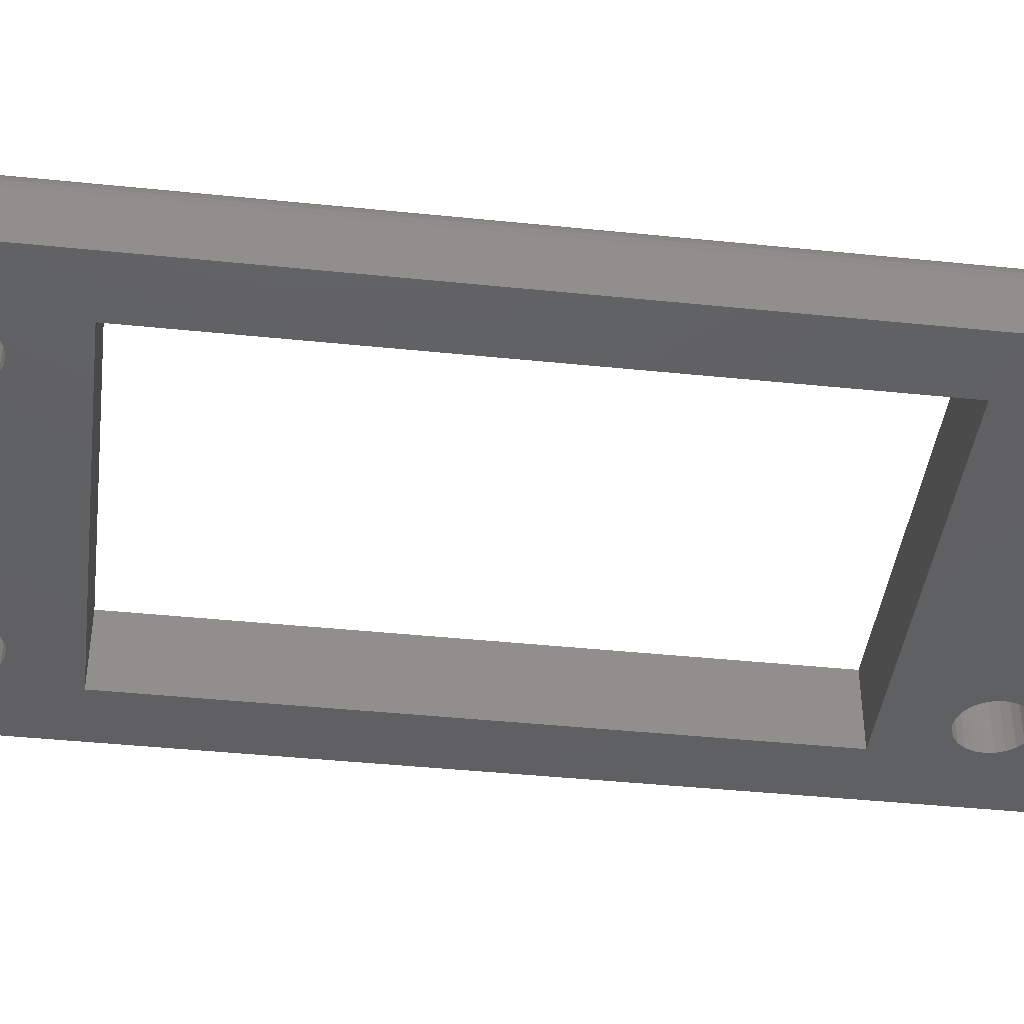
<metadata>
{"format":"stl","ext":"stl","renderer":"f3d","projection":"perspective","resolution":1024,"background":"white","views":[{"elev":-41.7,"azim":-97.1,"up":"+Y"}]}
</metadata>
<code>
# stl→obj: 392 verts, 816 faces
v 650.2 -413.5 -9.707
v 650 -413.6 -9.866
v 650 -413.4 -9.707
v 650.1 -413.7 -9.866
v 650.2 -414 -9.966
v 650 -414.1 -10
v 650.1 -413.9 -9.966
v 650 -413.9 -9.966
v 650.2 -413.7 -9.866
v 650.3 -413.8 -9.866
v 650.3 -413.5 -9.707
v 650.5 -413.6 -9.707
v 650.7 -413.7 -9.5
v 650.6 -413.8 -9.707
v 650.6 -413.5 -9.5
v 650.4 -413.9 -9.866
v 650.2 -414.1 -9.966
v 650.5 -413.3 -9
v 650.7 -413.5 -9.259
v 650.5 -413.3 -9.259
v 650.7 -413.4 -9
v 650.4 -413.4 -9.5
v 650.5 -414 -9.866
v 650.7 -414 -9.707
v 650.5 -414.1 -9.866
v 650 -413.2 -9.259
v 650.2 -413.3 -9.5
v 650 -413.3 -9.5
v 650.2 -413.2 -9.259
v 650 -413.1 -9
v 650.2 -413.2 -9
v 650.7 -414.1 -9.707
v 632 -413.4 -9.707
v 631.8 -413.7 -9.866
v 631.8 -413.5 -9.707
v 632 -413.6 -9.866
v 650.9 -413.9 -9.259
v 651 -414.1 -9
v 650.9 -414.1 -9.259
v 650.9 -413.9 -9
v 631.9 -413.9 -9.966
v 632 -413.9 -9.966
v 650.8 -413.9 -9.5
v 650.8 -414.1 -9.5
v 632 -414.1 -10
v 631.8 -413.9 -9.966
v 631.7 -413.7 -9.866
v 631.6 -413.5 -9.707
v 631.8 -414 -9.966
v 631.6 -413.8 -9.866
v 631.5 -413.6 -9.707
v 631.7 -414 -9.966
v 631.5 -413.9 -9.866
v 631.4 -413.8 -9.707
v 650.8 -413.7 -9.259
v 650.8 -413.6 -9
v 650 -413.6 27.87
v 650.2 -413.5 27.71
v 650 -413.4 27.71
v 650.1 -413.7 27.87
v 631.7 -413.2 -9.259
v 632 -413.1 -9
v 632 -413.2 -9.259
v 631.7 -413.2 -9
v 631.5 -413.4 -9.5
v 631.4 -413.5 -9.5
v 631.7 -414.1 -9.966
v 631.3 -414 -9.707
v 631.5 -414.1 -9.866
v 631.3 -414.1 -9.707
v 631.5 -414 -9.866
v 632 -413.3 -9.5
v 631.7 -413.3 -9.5
v 631.1 -413.6 -9
v 631.3 -413.5 -9.259
v 631.1 -413.7 -9.259
v 631.3 -413.4 -9
v 631 -413.9 -9.259
v 631.2 -413.7 -9.5
v 631.1 -413.9 -9.5
v 631 -413.9 -9
v 631.1 -414.1 -9.5
v 631 -414.1 -9.259
v 631 -414.1 -9
v 631.5 -413.3 -9.259
v 631.5 -413.3 -9
v 650 -413.9 27.97
v 650 -414.1 28
v 650.2 -414 27.97
v 650 -413.3 27.5
v 650.2 -413.2 27.26
v 650 -413.2 27.26
v 650.2 -413.3 27.5
v 650.2 -413.7 27.87
v 650.3 -413.5 27.71
v 650.4 -413.4 27.5
v 650.7 -413.5 27.26
v 650.5 -413.3 27.26
v 650.6 -413.5 27.5
v 650.7 -413.4 27
v 650.5 -413.3 27
v 650.4 -413.9 27.87
v 650.5 -413.6 27.71
v 650.3 -413.8 27.87
v 650.6 -413.8 27.71
v 650.7 -413.7 27.5
v 650.8 -413.7 27.26
v 650.8 -413.6 27
v 650.1 -413.9 27.97
v 650.5 -414 27.87
v 650.7 -414 27.71
v 650.2 -413.2 27
v 650 -413.1 27
v 650.2 -414.1 27.97
v 650.5 -414.1 27.87
v 650.7 -414.1 27.71
v 650.8 -413.9 27.5
v 650.9 -413.9 27.26
v 650.8 -414.1 27.5
v 650.9 -414.1 27.26
v 650.9 -413.9 27
v 651 -414.1 27
v 646.6 -416.1 -7.207
v 635 -416.1 -7.25
v 647 -416.1 -7.25
v 635.3 -416.1 -7.207
v 646.3 -416.1 -7.083
v 635.6 -416.1 -7.083
v 646.1 -416.1 -6.884
v 635.9 -416.1 -6.884
v 645.9 -416.1 -6.625
v 636 -416.1 -6.625
v 645.8 -416.1 -6.324
v 636.2 -416.1 -6.324
v 645.7 -416.1 -6
v 636.2 -416.1 -6
v 645.8 -416.1 -5.676
v 636.2 -416.1 -5.676
v 645.9 -416.1 -5.375
v 636 -416.1 -5.375
v 646.1 -416.1 -5.116
v 635.9 -416.1 -5.116
v 635.6 -416.1 -4.917
v 646.3 -416.1 -4.917
v 635.3 -416.1 -4.793
v 646.6 -416.1 -4.793
v 635 -416.1 -4.75
v 647 -416.1 -4.75
v 650.2 -416.1 -9.966
v 632 -416.1 -10
v 650 -416.1 -10
v 631.7 -416.1 -9.966
v 650.5 -416.1 -9.866
v 631.5 -416.1 -9.866
v 650.7 -416.1 -9.707
v 631.3 -416.1 -9.707
v 650.8 -416.1 -9.5
v 631.1 -416.1 -9.5
v 650.9 -416.1 -9.259
v 631 -416.1 -9.259
v 651 -416.1 -9
v 631 -416.1 -9
v 647.3 -416.1 -7.207
v 647.6 -416.1 -7.083
v 647.9 -416.1 -6.884
v 648 -416.1 -6.625
v 648.2 -416.1 -6.324
v 648.2 -416.1 -6
v 651 -416.1 27
v 648.5 -416.1 -2.5
v 648.2 -416.1 -5.676
v 648 -416.1 -5.375
v 647.9 -416.1 -5.116
v 647.6 -416.1 -4.917
v 647.3 -416.1 -4.793
v 648.5 -416.1 20.5
v 647.9 -416.1 23.12
v 647.6 -416.1 22.92
v 647.3 -416.1 22.79
v 633.5 -416.1 20.5
v 647 -416.1 22.75
v 648 -416.1 23.38
v 648.2 -416.1 23.68
v 648.2 -416.1 24
v 648.2 -416.1 24.32
v 648 -416.1 24.63
v 647.9 -416.1 24.88
v 647.6 -416.1 25.08
v 647.3 -416.1 25.21
v 647 -416.1 25.25
v 635 -416.1 25.25
v 633.7 -416.1 -6
v 631 -416.1 27
v 633.8 -416.1 -6.324
v 633.9 -416.1 -6.625
v 634.1 -416.1 -6.884
v 634.3 -416.1 -7.083
v 634.6 -416.1 -7.207
v 633.5 -416.1 -2.5
v 633.8 -416.1 -5.676
v 633.9 -416.1 -5.375
v 634.1 -416.1 -5.116
v 634.3 -416.1 -4.917
v 634.6 -416.1 -4.793
v 634.1 -416.1 23.12
v 634.3 -416.1 22.92
v 634.6 -416.1 22.79
v 635 -416.1 22.75
v 633.9 -416.1 23.38
v 633.8 -416.1 23.68
v 633.7 -416.1 24
v 633.8 -416.1 24.32
v 633.9 -416.1 24.63
v 634.1 -416.1 24.88
v 634.3 -416.1 25.08
v 634.6 -416.1 25.21
v 650.9 -416.1 27.26
v 631 -416.1 27.26
v 650.8 -416.1 27.5
v 631.1 -416.1 27.5
v 650.7 -416.1 27.71
v 631.3 -416.1 27.71
v 650.5 -416.1 27.87
v 631.5 -416.1 27.87
v 650.2 -416.1 27.97
v 631.7 -416.1 27.97
v 650 -416.1 28
v 632 -416.1 28
v 646.6 -416.1 22.79
v 635.3 -416.1 22.79
v 646.3 -416.1 22.92
v 635.6 -416.1 22.92
v 646.1 -416.1 23.12
v 635.9 -416.1 23.12
v 645.9 -416.1 23.38
v 636 -416.1 23.38
v 645.8 -416.1 23.68
v 636.2 -416.1 23.68
v 645.7 -416.1 24
v 636.2 -416.1 24
v 645.8 -416.1 24.32
v 636.2 -416.1 24.32
v 645.9 -416.1 24.63
v 636 -416.1 24.63
v 646.1 -416.1 24.88
v 635.9 -416.1 24.88
v 646.3 -416.1 25.08
v 635.6 -416.1 25.08
v 646.6 -416.1 25.21
v 635.3 -416.1 25.21
v 647.3 -413.1 -7.207
v 647.6 -413.1 -7.083
v 647.9 -413.1 -6.884
v 648 -413.1 -6.625
v 645.8 -413.1 -6.324
v 645.7 -413.1 -6
v 645.9 -413.1 -6.625
v 645.8 -413.1 -5.676
v 645.9 -413.1 -5.375
v 648.5 -413.1 20.5
v 633.5 -413.1 20.5
v 647.9 -413.1 -5.116
v 648 -413.1 -5.375
v 646.6 -413.1 -4.793
v 646.3 -413.1 -4.917
v 646.1 -413.1 -5.116
v 646.1 -413.1 -6.884
v 646.3 -413.1 -7.083
v 647.3 -413.1 -4.793
v 647 -413.1 -4.75
v 648.2 -413.1 -6.324
v 648.2 -413.1 -5.676
v 648.2 -413.1 -6
v 647.6 -413.1 -4.917
v 633.5 -413.1 -2.5
v 646.6 -413.1 -7.207
v 647 -413.1 -7.25
v 648.5 -413.1 -2.5
v 645.8 -413.1 24.32
v 645.9 -413.1 24.63
v 635 -413.1 -4.75
v 634.6 -413.1 -4.793
v 634.1 -413.1 -6.884
v 634.3 -413.1 -7.083
v 636 -413.1 -6.625
v 636.2 -413.1 -6.324
v 646.1 -413.1 24.88
v 633.8 -413.1 -6.324
v 633.7 -413.1 -6
v 635.3 -413.1 -7.207
v 635.6 -413.1 -7.083
v 636.2 -413.1 -5.676
v 636.2 -413.1 -6
v 635.9 -413.1 -5.116
v 635.6 -413.1 -4.917
v 647 -413.1 25.25
v 646.6 -413.1 25.21
v 633.8 -413.1 -5.676
v 633.9 -413.1 -5.375
v 634.6 -413.1 -7.207
v 635 -413.1 -7.25
v 633.9 -413.1 -6.625
v 635.9 -413.1 -6.884
v 646.3 -413.1 25.08
v 645.7 -413.1 24
v 636 -413.1 -5.375
v 635.3 -413.1 -4.793
v 634.1 -413.1 -5.116
v 634.3 -413.1 -4.917
v 647.3 -413.1 25.21
v 647.3 -413.1 22.79
v 647.6 -413.1 22.92
v 634.3 -413.1 25.08
v 634.1 -413.1 24.88
v 633.9 -413.1 24.63
v 633.7 -413.1 24
v 633.8 -413.1 24.32
v 633.8 -413.1 23.68
v 633.9 -413.1 23.38
v 648.2 -413.1 24
v 648.2 -413.1 23.68
v 634.1 -413.1 23.12
v 634.3 -413.1 22.92
v 645.8 -413.1 23.68
v 648 -413.1 23.38
v 647.9 -413.1 23.12
v 634.6 -413.1 22.79
v 646.3 -413.1 22.92
v 646.6 -413.1 22.79
v 635.3 -413.1 25.21
v 635 -413.1 25.25
v 635 -413.1 22.75
v 647.9 -413.1 24.88
v 647.6 -413.1 25.08
v 635.3 -413.1 22.79
v 635.6 -413.1 22.92
v 646.1 -413.1 23.12
v 645.9 -413.1 23.38
v 648.2 -413.1 24.32
v 647 -413.1 22.75
v 648 -413.1 24.63
v 634.6 -413.1 25.21
v 636 -413.1 23.38
v 635.9 -413.1 23.12
v 636 -413.1 24.63
v 636.2 -413.1 24.32
v 636.2 -413.1 24
v 636.2 -413.1 23.68
v 635.9 -413.1 24.88
v 635.6 -413.1 25.08
v 632 -414.1 28
v 631 -414.1 27
v 632 -413.1 27
v 632 -413.6 27.87
v 632 -413.9 27.97
v 632 -413.4 27.71
v 631.3 -414.1 27.71
v 631.1 -414.1 27.5
v 632 -413.3 27.5
v 631.5 -414.1 27.87
v 631.7 -414.1 27.97
v 632 -413.2 27.26
v 631 -414.1 27.26
v 631.7 -413.2 27
v 631.5 -413.3 27
v 631.3 -413.4 27
v 631 -413.9 27
v 631.1 -413.6 27
v 631.9 -413.9 27.97
v 631.8 -413.7 27.87
v 631.8 -413.5 27.71
v 631.8 -413.9 27.97
v 631.7 -413.7 27.87
v 631.6 -413.5 27.71
v 631.5 -413.9 27.87
v 631.5 -413.6 27.71
v 631.4 -413.8 27.71
v 631.6 -413.8 27.87
v 631.8 -414 27.97
v 631.7 -414 27.97
v 631.5 -414 27.87
v 631.3 -414 27.71
v 631.7 -413.3 27.5
v 631.7 -413.2 27.26
v 631.5 -413.4 27.5
v 631.5 -413.3 27.26
v 631.2 -413.7 27.5
v 631.4 -413.5 27.5
v 631 -413.9 27.26
v 631.1 -413.9 27.5
v 631.1 -413.7 27.26
v 631.3 -413.5 27.26
f 1 2 3
f 2 1 4
f 5 6 7
f 7 6 8
f 9 5 7
f 5 9 10
f 1 9 4
f 9 1 11
f 4 7 8
f 7 4 9
f 11 10 9
f 10 11 12
f 5 6 5
f 12 13 14
f 13 12 15
f 10 5 5
f 5 10 16
f 17 6 17
f 18 19 20
f 19 18 21
f 17 6 5
f 22 12 11
f 12 22 15
f 14 23 16
f 23 14 24
f 16 17 5
f 17 16 23
f 23 17 17
f 17 23 25
f 20 15 22
f 15 20 19
f 26 27 28
f 27 26 29
f 30 29 26
f 29 30 31
f 29 22 27
f 22 29 20
f 28 1 3
f 1 28 27
f 24 25 23
f 25 24 32
f 12 16 10
f 16 12 14
f 31 20 29
f 20 31 18
f 27 11 1
f 11 27 22
f 33 34 35
f 34 33 36
f 37 38 39
f 38 37 40
f 36 41 34
f 41 36 42
f 43 39 44
f 39 43 37
f 45 46 41
f 34 46 47
f 46 34 41
f 35 47 48
f 47 35 34
f 45 49 46
f 47 49 50
f 49 47 46
f 48 50 51
f 50 48 47
f 45 52 49
f 50 52 53
f 52 50 49
f 51 53 54
f 53 51 50
f 15 55 13
f 55 15 19
f 55 40 37
f 40 55 56
f 24 44 32
f 44 24 43
f 19 56 55
f 56 19 21
f 14 43 24
f 43 14 13
f 13 37 43
f 37 13 55
f 45 41 42
f 57 58 59
f 58 57 60
f 61 62 63
f 62 61 64
f 51 65 48
f 65 51 66
f 45 67 52
f 45 67 67
f 68 69 70
f 69 68 71
f 61 72 73
f 72 61 63
f 54 71 68
f 71 54 53
f 48 73 35
f 73 48 65
f 53 67 71
f 67 53 52
f 74 75 76
f 75 74 77
f 78 79 80
f 79 78 76
f 81 76 78
f 76 81 74
f 73 33 35
f 33 73 72
f 71 67 69
f 67 71 67
f 80 54 68
f 54 80 79
f 80 70 82
f 70 80 68
f 81 83 84
f 83 81 78
f 78 82 83
f 82 78 80
f 65 61 73
f 61 65 85
f 79 51 54
f 51 79 66
f 86 61 85
f 61 86 64
f 76 66 79
f 66 76 75
f 66 85 65
f 85 66 75
f 75 86 85
f 86 75 77
f 87 87 88
f 87 57 87
f 57 87 60
f 89 89 88
f 90 91 92
f 91 90 93
f 94 58 60
f 58 94 95
f 96 97 98
f 97 96 99
f 98 100 101
f 100 98 97
f 102 103 104
f 103 102 105
f 106 103 105
f 103 106 99
f 89 104 89
f 104 89 102
f 107 99 106
f 99 107 97
f 108 97 107
f 97 108 100
f 109 60 87
f 60 109 94
f 89 94 109
f 94 89 104
f 89 109 88
f 110 105 102
f 105 110 111
f 59 93 90
f 93 59 58
f 92 112 113
f 112 92 91
f 93 98 91
f 98 93 96
f 109 87 88
f 58 96 93
f 96 58 95
f 114 114 88
f 115 111 110
f 111 115 116
f 114 89 88
f 91 101 112
f 101 91 98
f 117 105 111
f 105 117 106
f 114 102 89
f 102 114 110
f 104 95 94
f 95 104 103
f 114 110 114
f 110 114 115
f 95 99 96
f 99 95 103
f 118 119 120
f 119 118 117
f 118 106 117
f 106 118 107
f 121 107 118
f 107 121 108
f 117 116 119
f 116 117 111
f 121 120 122
f 120 121 118
f 123 124 125
f 124 123 126
f 126 123 127
f 126 127 128
f 128 127 129
f 128 129 130
f 130 129 131
f 130 131 132
f 132 131 133
f 132 133 134
f 134 133 135
f 134 135 136
f 136 135 137
f 136 137 138
f 138 137 139
f 138 139 140
f 140 139 141
f 140 141 142
f 142 141 143
f 143 141 144
f 143 144 145
f 145 144 146
f 145 146 147
f 147 146 148
f 149 150 151
f 150 149 152
f 152 149 153
f 152 153 154
f 154 153 155
f 154 155 156
f 156 155 157
f 156 157 158
f 158 157 159
f 158 159 160
f 160 159 161
f 160 161 162
f 162 161 125
f 125 161 163
f 163 161 164
f 164 161 165
f 165 161 166
f 166 161 167
f 167 161 168
f 168 161 169
f 168 169 170
f 168 170 171
f 171 170 172
f 172 170 173
f 173 170 174
f 174 170 175
f 175 170 148
f 170 169 176
f 176 169 177
f 176 177 178
f 176 178 179
f 176 179 180
f 180 179 181
f 177 169 182
f 182 169 183
f 183 169 184
f 184 169 185
f 185 169 186
f 186 169 187
f 187 169 188
f 188 169 189
f 189 169 190
f 190 169 191
f 162 192 193
f 192 162 194
f 194 162 195
f 195 162 196
f 196 162 197
f 197 162 198
f 198 162 124
f 124 162 125
f 193 192 199
f 199 192 200
f 199 200 201
f 199 201 202
f 199 202 203
f 199 203 204
f 199 204 147
f 199 147 148
f 199 148 170
f 193 199 180
f 193 180 205
f 205 180 206
f 206 180 207
f 207 180 208
f 208 180 181
f 193 205 209
f 193 209 210
f 193 210 211
f 193 211 212
f 193 212 213
f 193 213 214
f 193 214 215
f 193 215 216
f 193 216 191
f 193 191 169
f 193 169 217
f 193 217 218
f 218 217 219
f 218 219 220
f 220 219 221
f 220 221 222
f 222 221 223
f 222 223 224
f 224 223 225
f 224 225 226
f 226 225 227
f 226 227 228
f 229 208 181
f 208 229 230
f 230 229 231
f 230 231 232
f 232 231 233
f 232 233 234
f 234 233 235
f 234 235 236
f 236 235 237
f 236 237 238
f 238 237 239
f 238 239 240
f 240 239 241
f 240 241 242
f 242 241 243
f 242 243 244
f 244 243 245
f 244 245 246
f 246 245 247
f 246 247 248
f 248 247 249
f 248 249 250
f 250 249 190
f 250 190 191
f 164 251 163
f 251 164 252
f 166 253 165
f 253 166 254
f 255 135 133
f 135 255 256
f 257 133 131
f 133 257 255
f 258 139 137
f 139 258 259
f 260 180 261
f 180 260 176
f 262 172 173
f 172 262 263
f 264 144 265
f 144 264 146
f 265 141 266
f 141 265 144
f 267 131 129
f 131 267 257
f 127 267 129
f 267 127 268
f 38 169 161
f 169 38 122
f 269 148 270
f 148 269 175
f 270 146 264
f 146 270 148
f 271 166 167
f 166 271 254
f 272 168 171
f 168 272 273
f 274 175 269
f 175 274 174
f 172 272 171
f 272 172 263
f 262 174 274
f 174 262 173
f 256 137 135
f 137 256 258
f 275 180 199
f 180 275 261
f 125 276 123
f 276 125 277
f 273 167 168
f 167 273 271
f 165 252 164
f 252 165 253
f 259 141 139
f 141 259 266
f 260 170 176
f 170 260 278
f 163 277 125
f 277 163 251
f 170 275 199
f 275 170 278
f 279 243 241
f 243 279 280
f 281 204 282
f 204 281 147
f 197 283 196
f 283 197 284
f 134 285 132
f 285 134 286
f 280 245 243
f 245 280 287
f 288 192 194
f 192 288 289
f 128 290 126
f 290 128 291
f 292 136 138
f 136 292 293
f 294 143 295
f 143 294 142
f 296 249 297
f 249 296 190
f 289 200 192
f 200 289 298
f 298 201 200
f 201 298 299
f 124 300 198
f 300 124 301
f 126 301 124
f 301 126 290
f 302 194 195
f 194 302 288
f 130 291 128
f 291 130 303
f 283 195 196
f 195 283 302
f 285 130 132
f 130 285 303
f 297 247 304
f 247 297 249
f 305 241 239
f 241 305 279
f 123 268 127
f 268 123 276
f 306 138 140
f 138 306 292
f 293 134 136
f 134 293 286
f 307 147 281
f 147 307 145
f 304 245 287
f 245 304 247
f 299 202 201
f 202 299 308
f 198 284 197
f 284 198 300
f 142 306 140
f 306 142 294
f 309 202 308
f 202 309 203
f 295 145 307
f 145 295 143
f 310 190 296
f 190 310 189
f 282 203 309
f 203 282 204
f 178 311 179
f 311 178 312
f 313 214 314
f 214 313 215
f 315 214 213
f 214 315 314
f 316 212 211
f 212 316 317
f 318 211 210
f 211 318 316
f 319 210 209
f 210 319 318
f 320 183 184
f 183 320 321
f 322 209 205
f 209 322 319
f 206 322 205
f 322 206 323
f 324 239 237
f 239 324 305
f 325 177 182
f 177 325 326
f 317 213 212
f 213 317 315
f 207 323 206
f 323 207 327
f 229 328 231
f 328 229 329
f 330 191 331
f 191 330 250
f 208 327 207
f 327 208 332
f 321 182 183
f 182 321 325
f 333 188 334
f 188 333 187
f 230 332 208
f 332 230 335
f 232 335 230
f 335 232 336
f 337 235 233
f 235 337 338
f 177 312 178
f 312 177 326
f 339 184 185
f 184 339 320
f 338 237 235
f 237 338 324
f 181 329 229
f 329 181 340
f 231 337 233
f 337 231 328
f 333 186 187
f 186 333 341
f 179 340 181
f 340 179 311
f 331 216 342
f 216 331 191
f 342 215 313
f 215 342 216
f 341 185 186
f 185 341 339
f 334 189 310
f 189 334 188
f 343 234 236
f 234 343 344
f 345 242 244
f 242 345 346
f 346 240 242
f 240 346 347
f 347 238 240
f 238 347 348
f 349 244 246
f 244 349 345
f 349 248 350
f 248 349 246
f 234 336 232
f 336 234 344
f 348 236 238
f 236 348 343
f 350 250 330
f 250 350 248
f 225 88 227
f 88 225 114
f 120 219 217
f 219 120 119
f 6 150 45
f 150 6 151
f 223 114 225
f 114 223 115
f 221 115 223
f 115 221 116
f 119 221 219
f 221 119 116
f 122 217 169
f 217 122 120
f 227 351 228
f 351 227 88
f 193 84 162
f 84 193 352
f 332 329 340
f 329 332 335
f 329 335 328
f 328 335 336
f 328 336 337
f 337 336 344
f 337 344 338
f 338 344 343
f 338 343 324
f 324 343 348
f 324 348 305
f 305 348 347
f 305 347 279
f 279 347 346
f 279 346 280
f 280 346 345
f 280 345 287
f 287 345 349
f 287 349 304
f 304 349 350
f 304 350 297
f 297 350 330
f 297 330 296
f 296 330 331
f 62 301 30
f 301 62 300
f 300 62 284
f 284 62 283
f 283 62 302
f 302 62 288
f 288 62 289
f 289 62 275
f 275 62 353
f 30 301 277
f 289 275 298
f 298 275 299
f 299 275 308
f 308 275 309
f 309 275 282
f 282 275 281
f 281 275 270
f 275 353 261
f 261 353 319
f 261 319 322
f 261 322 323
f 261 323 327
f 261 327 260
f 260 327 332
f 260 332 340
f 319 353 318
f 318 353 316
f 316 353 317
f 317 353 315
f 315 353 314
f 314 353 313
f 313 353 342
f 342 353 331
f 30 278 113
f 278 30 273
f 273 30 271
f 271 30 254
f 254 30 253
f 253 30 252
f 252 30 251
f 251 30 277
f 278 273 272
f 278 272 263
f 278 263 262
f 278 262 274
f 278 274 269
f 278 269 270
f 278 270 275
f 113 278 260
f 113 260 325
f 325 260 326
f 326 260 312
f 312 260 311
f 311 260 340
f 113 325 321
f 113 321 320
f 113 320 339
f 113 339 341
f 113 341 333
f 113 333 334
f 113 334 310
f 113 310 296
f 113 296 331
f 113 331 353
f 301 276 277
f 276 301 290
f 276 290 268
f 268 290 291
f 268 291 267
f 267 291 303
f 267 303 257
f 257 303 285
f 257 285 255
f 255 285 286
f 255 286 256
f 256 286 293
f 256 293 258
f 258 293 292
f 258 292 259
f 259 292 306
f 259 306 266
f 266 306 294
f 266 294 295
f 266 295 265
f 265 295 307
f 265 307 264
f 264 307 281
f 264 281 270
f 2 42 36
f 42 2 8
f 8 45 42
f 45 8 6
f 3 36 33
f 36 3 2
f 72 3 33
f 3 72 28
f 87 354 355
f 354 87 57
f 45 152 67
f 152 45 150
f 69 156 70
f 156 69 154
f 83 158 160
f 158 83 82
f 62 26 63
f 26 62 30
f 84 160 162
f 160 84 83
f 88 355 351
f 355 88 87
f 57 356 354
f 356 57 59
f 82 156 158
f 156 82 70
f 63 28 72
f 28 63 26
f 67 154 69
f 154 67 152
f 357 220 222
f 220 357 358
f 356 90 359
f 90 356 59
f 226 360 224
f 360 226 361
f 359 92 362
f 92 359 90
f 17 151 6
f 151 17 149
f 32 153 25
f 153 32 155
f 25 149 17
f 149 25 153
f 39 161 159
f 161 39 38
f 228 361 226
f 361 228 351
f 224 357 222
f 357 224 360
f 44 159 157
f 159 44 39
f 358 218 220
f 218 358 363
f 362 113 353
f 113 362 92
f 32 157 155
f 157 32 44
f 363 193 218
f 193 363 352
f 364 62 64
f 62 364 353
f 112 18 31
f 18 112 101
f 101 21 18
f 21 101 100
f 21 108 56
f 108 21 100
f 77 365 86
f 365 77 366
f 367 74 81
f 74 367 368
f 56 121 40
f 121 56 108
f 40 122 38
f 122 40 121
f 352 81 84
f 81 352 367
f 86 364 64
f 364 86 365
f 113 31 30
f 31 113 112
f 355 369 351
f 369 354 370
f 354 369 355
f 370 356 371
f 356 370 354
f 368 77 74
f 77 368 366
f 351 369 372
f 372 370 373
f 370 372 369
f 373 371 374
f 371 373 370
f 375 376 377
f 376 375 378
f 379 373 378
f 373 379 372
f 351 380 361
f 361 375 381
f 375 361 380
f 378 374 376
f 374 378 373
f 351 372 379
f 351 361 361
f 351 379 380
f 381 377 382
f 377 381 375
f 360 382 357
f 382 360 381
f 371 359 383
f 359 371 356
f 383 362 384
f 362 383 359
f 384 353 364
f 353 384 362
f 374 383 385
f 383 374 371
f 361 381 360
f 381 361 361
f 380 378 375
f 378 380 379
f 385 384 386
f 384 385 383
f 376 387 377
f 387 376 388
f 387 389 390
f 389 387 391
f 391 367 389
f 367 391 368
f 8 6 8
f 377 390 382
f 390 377 387
f 389 352 363
f 352 389 367
f 392 368 391
f 368 392 366
f 390 363 358
f 363 390 389
f 388 391 387
f 391 388 392
f 382 358 357
f 358 382 390
f 392 385 386
f 385 392 388
f 4 8 2
f 8 4 8
f 386 364 365
f 364 386 384
f 366 386 365
f 386 366 392
f 388 374 385
f 374 388 376

</code>
